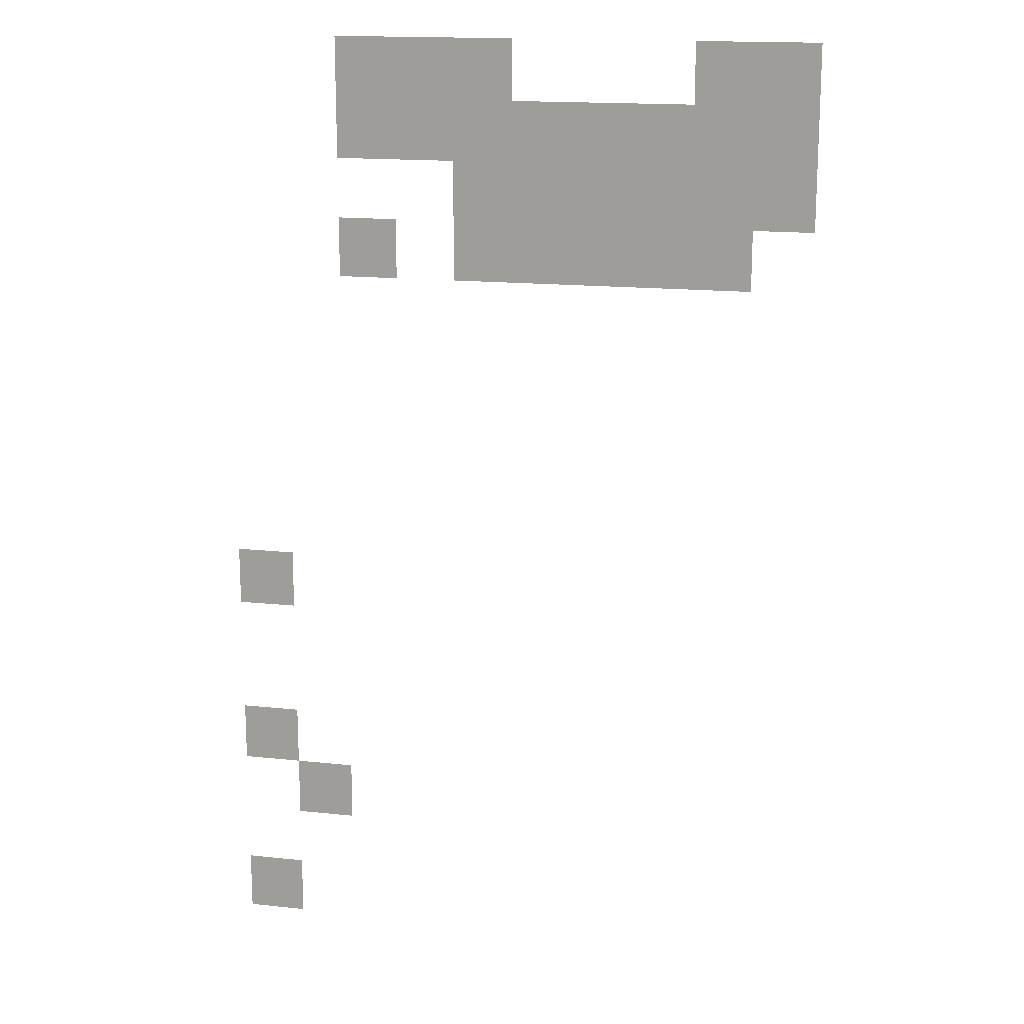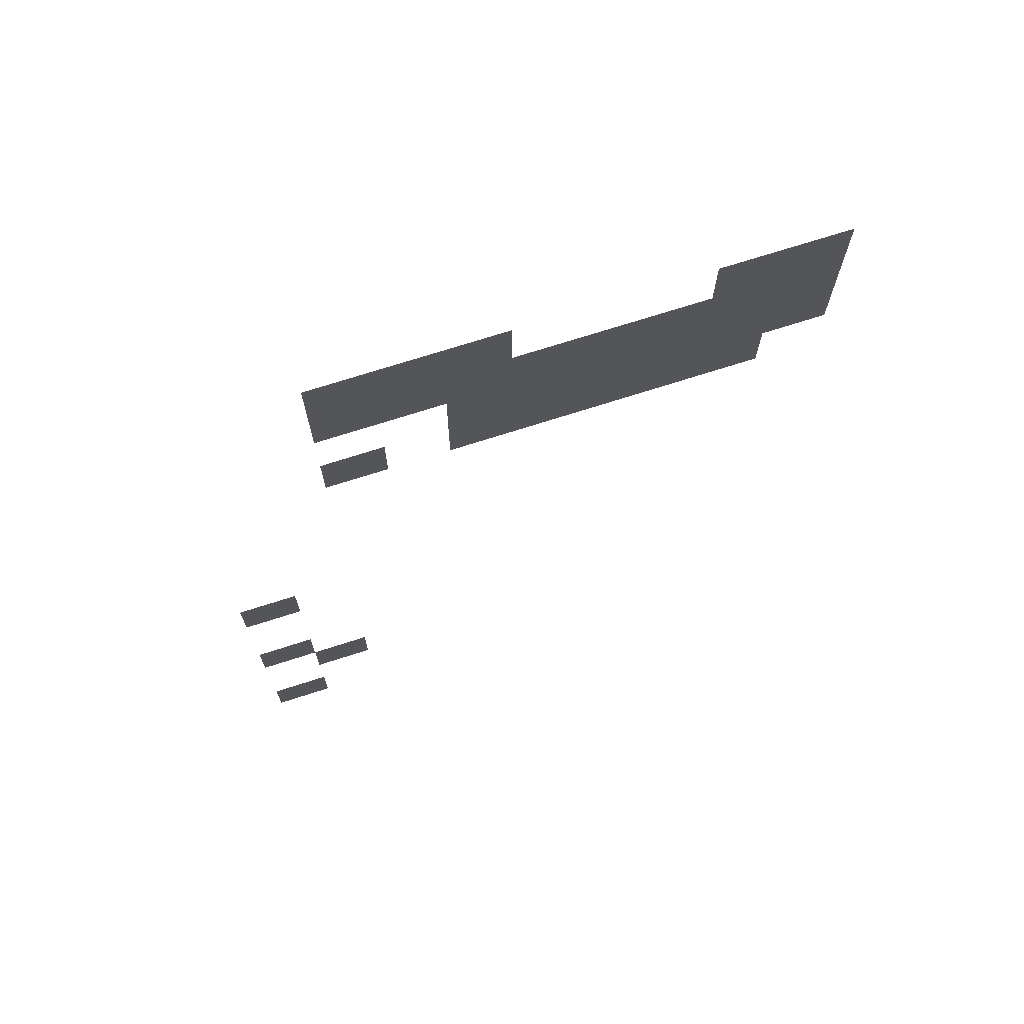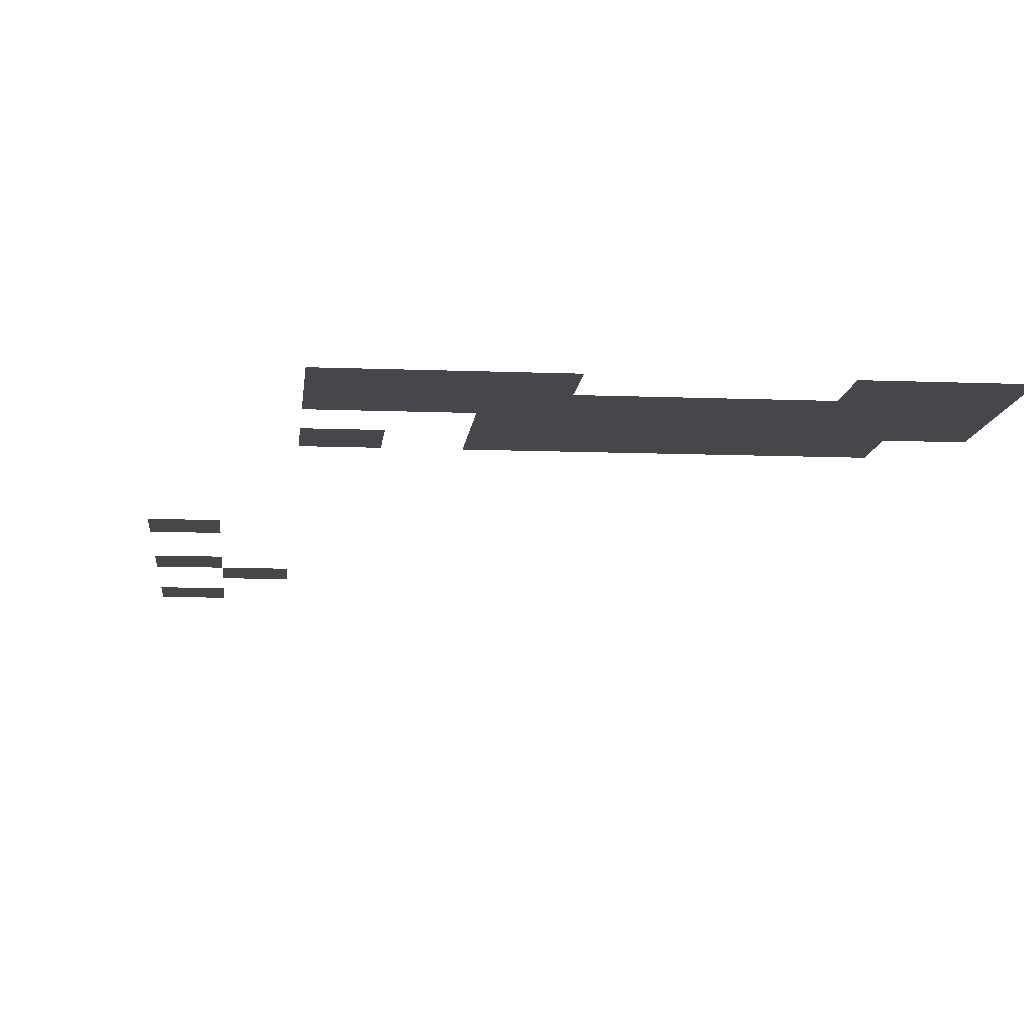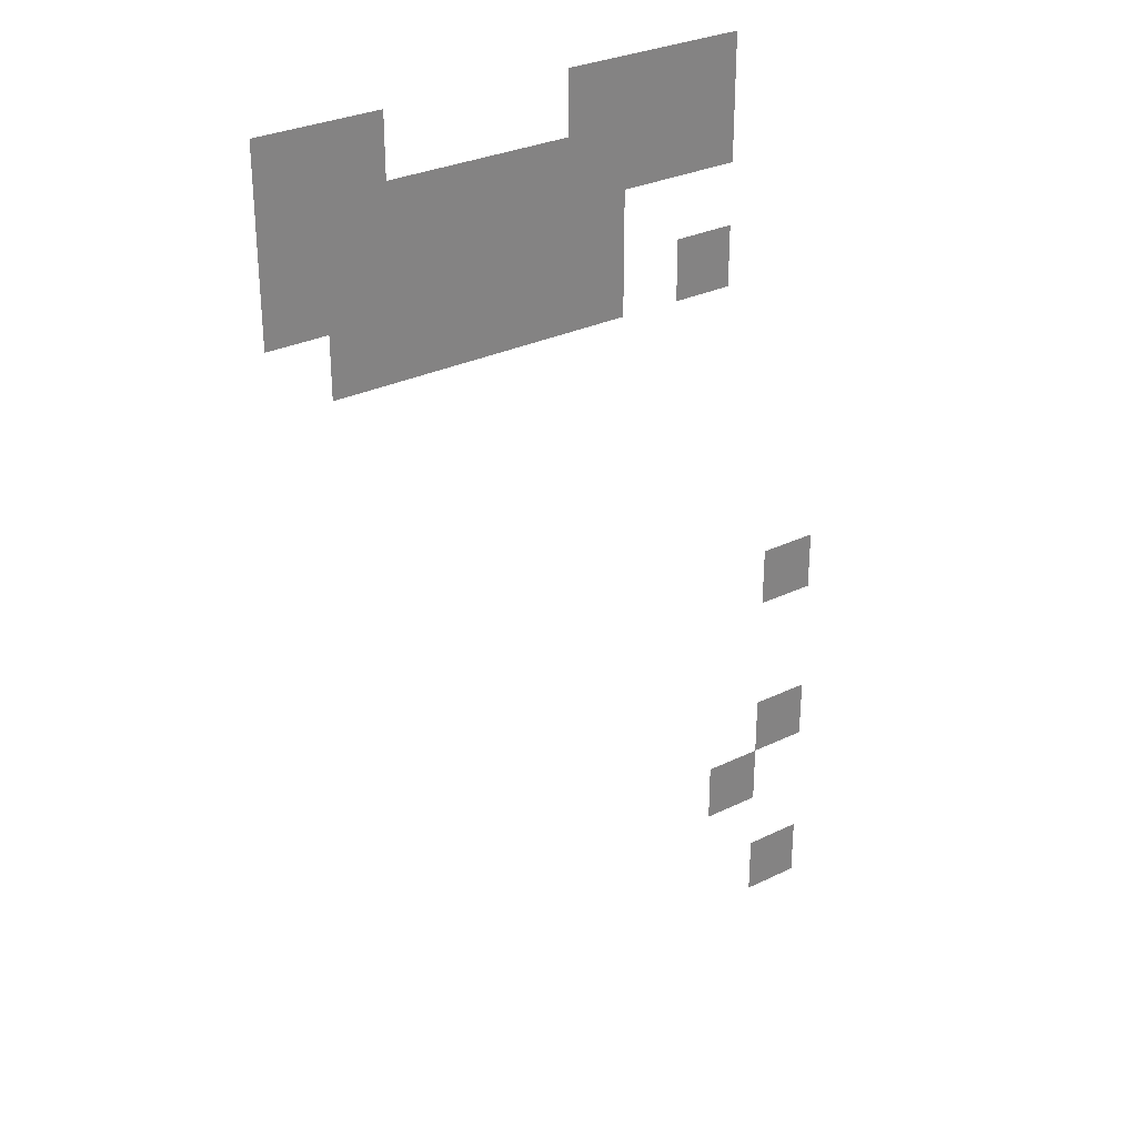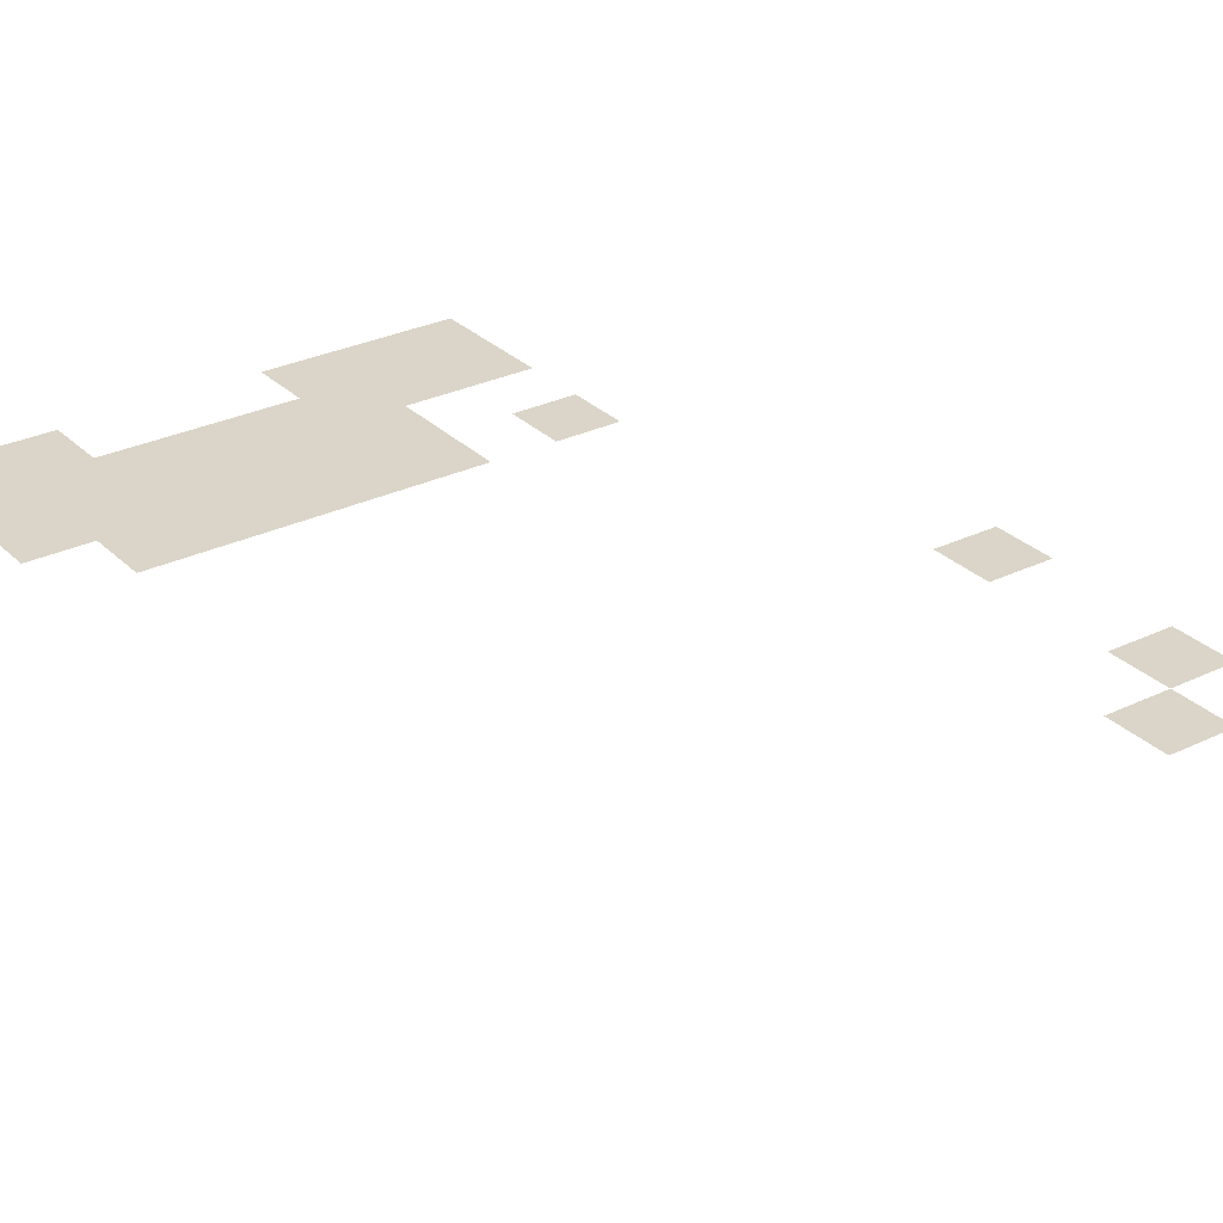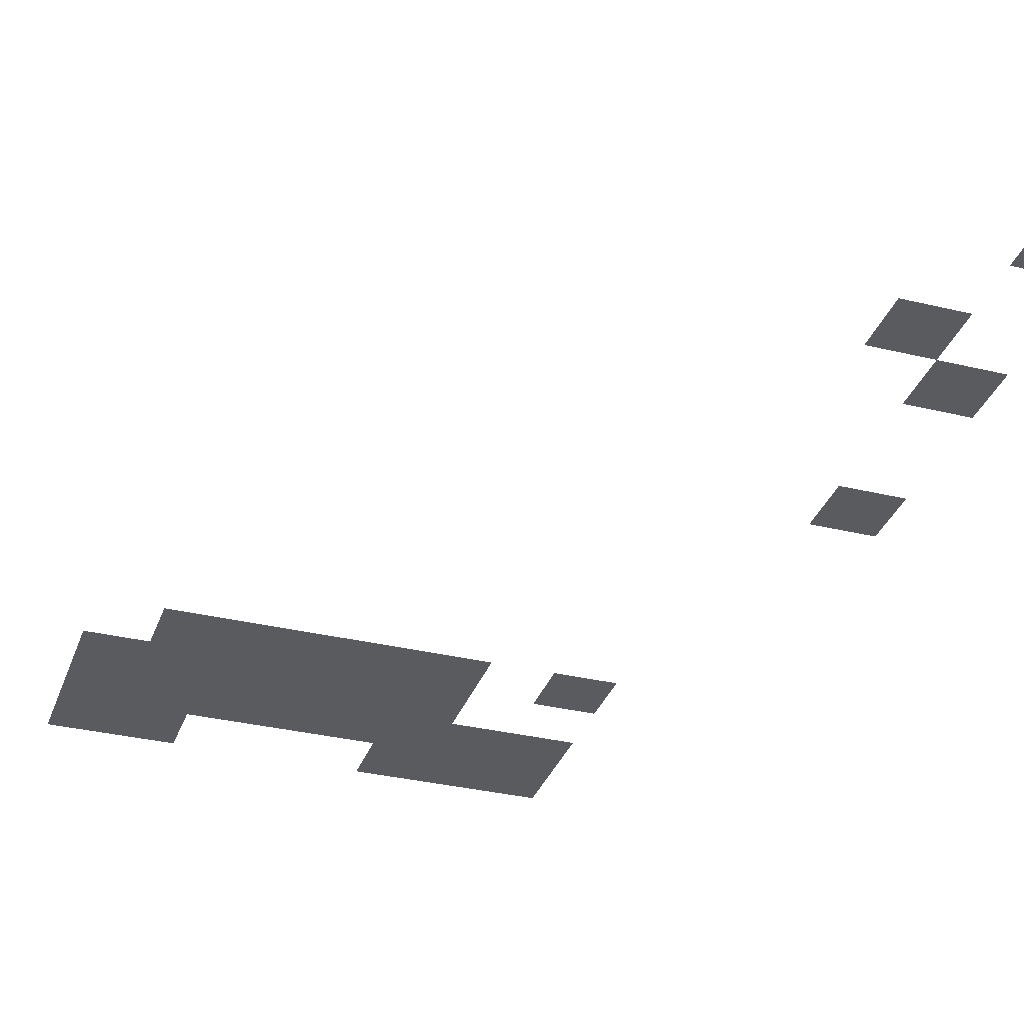
<metadata>
{"format":"obj","ext":"obj","renderer":"f3d","projection":"perspective","resolution":1024,"background":"white","views":[{"elev":16.3,"azim":-167.6,"up":"+Y"},{"elev":71.9,"azim":162.2,"up":"+Y"},{"elev":-10.8,"azim":174.4,"up":"+Z"},{"elev":29.9,"azim":-35.3,"up":"+Y"},{"elev":29.3,"azim":-35.6,"up":"+Z"},{"elev":-33.4,"azim":-18.3,"up":"+Z"}]}
</metadata>
<code>
v -128 -16 0
v -144 -16 0
v -144 0 0
v -128 0 0
v -144 -16 0
v -160 -16 0
v -160 0 0
v -144 0 0
v -160 -16 0
v -176 -16 0
v -176 0 0
v -160 0 0
v -224 -16 0
v -240 -16 0
v -240 0 0
v -224 0 0
v -240 -16 0
v -256 -16 0
v -256 0 0
v -240 0 0
v -128 -32 0
v -144 -32 0
v -144 -16 0
v -128 -16 0
v -144 -32 0
v -160 -32 0
v -160 -16 0
v -144 -16 0
v -160 -32 0
v -176 -32 0
v -176 -16 0
v -160 -16 0
v -176 -32 0
v -192 -32 0
v -192 -16 0
v -176 -16 0
v -192 -32 0
v -208 -32 0
v -208 -16 0
v -192 -16 0
v -208 -32 0
v -224 -32 0
v -224 -16 0
v -208 -16 0
v -224 -32 0
v -240 -32 0
v -240 -16 0
v -224 -16 0
v -240 -32 0
v -256 -32 0
v -256 -16 0
v -240 -16 0
v -160 -48 0
v -176 -48 0
v -176 -32 0
v -160 -32 0
v -176 -48 0
v -192 -48 0
v -192 -32 0
v -176 -32 0
v -192 -48 0
v -208 -48 0
v -208 -32 0
v -192 -32 0
v -208 -48 0
v -224 -48 0
v -224 -32 0
v -208 -32 0
v -224 -48 0
v -240 -48 0
v -240 -32 0
v -224 -32 0
v -240 -48 0
v -256 -48 0
v -256 -32 0
v -240 -32 0
v -128 -64 0
v -144 -64 0
v -144 -48 0
v -128 -48 0
v -160 -64 0
v -176 -64 0
v -176 -48 0
v -160 -48 0
v -176 -64 0
v -192 -64 0
v -192 -48 0
v -176 -48 0
v -192 -64 0
v -208 -64 0
v -208 -48 0
v -192 -48 0
v -208 -64 0
v -224 -64 0
v -224 -48 0
v -208 -48 0
v -224 -64 0
v -240 -64 0
v -240 -48 0
v -224 -48 0
v -96 -160 0
v -112 -160 0
v -112 -144 0
v -96 -144 0
v -96 -208 0
v -112 -208 0
v -112 -192 0
v -96 -192 0
v -112 -224 0
v -128 -224 0
v -128 -208 0
v -112 -208 0
v -96 -256 0
v -112 -256 0
v -112 -240 0
v -96 -240 0
g icmc_mesh_0146
f 1 2 3 4
f 5 6 7 8
f 9 10 11 12
f 13 14 15 16
f 17 18 19 20
f 21 22 23 24
f 25 26 27 28
f 29 30 31 32
f 33 34 35 36
f 37 38 39 40
f 41 42 43 44
f 45 46 47 48
f 49 50 51 52
f 53 54 55 56
f 57 58 59 60
f 61 62 63 64
f 65 66 67 68
f 69 70 71 72
f 73 74 75 76
f 77 78 79 80
f 81 82 83 84
f 85 86 87 88
f 89 90 91 92
f 93 94 95 96
f 97 98 99 100
f 101 102 103 104
f 105 106 107 108
f 109 110 111 112
f 113 114 115 116

</code>
